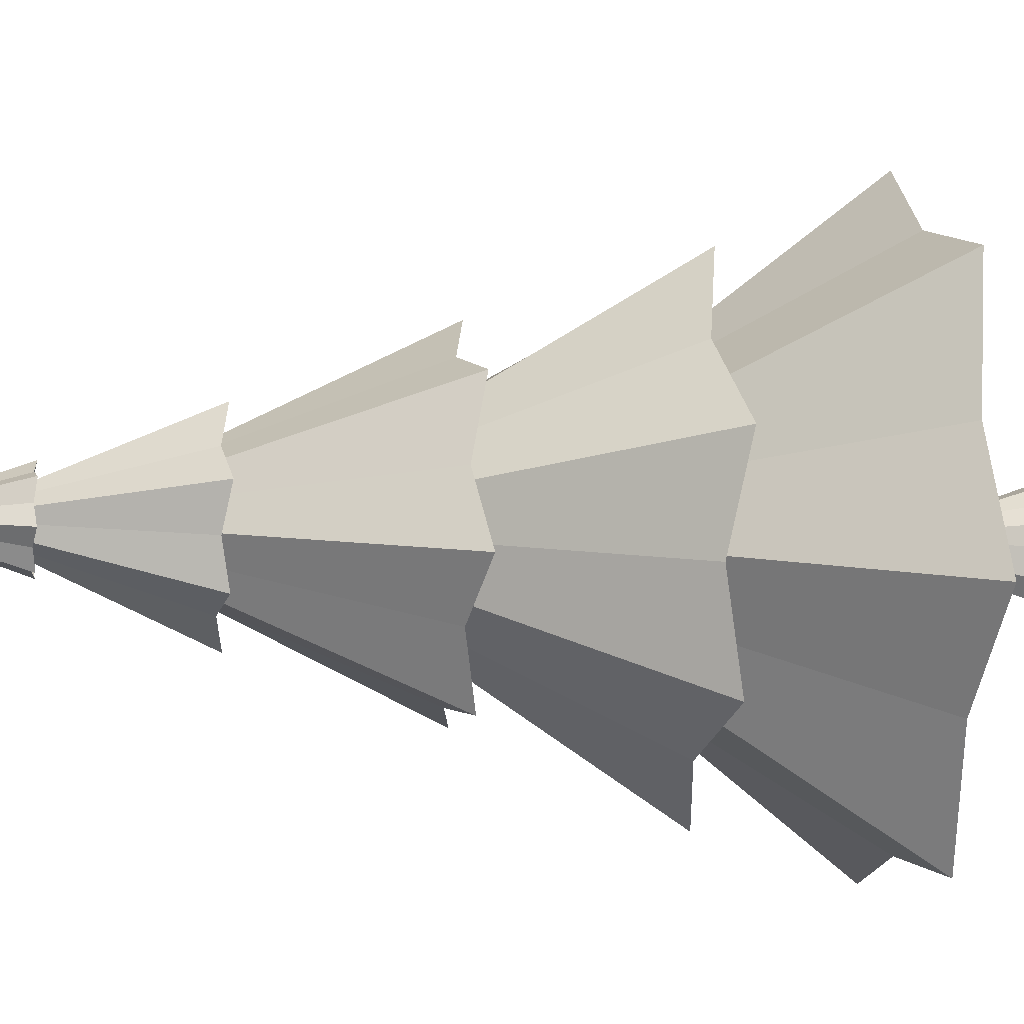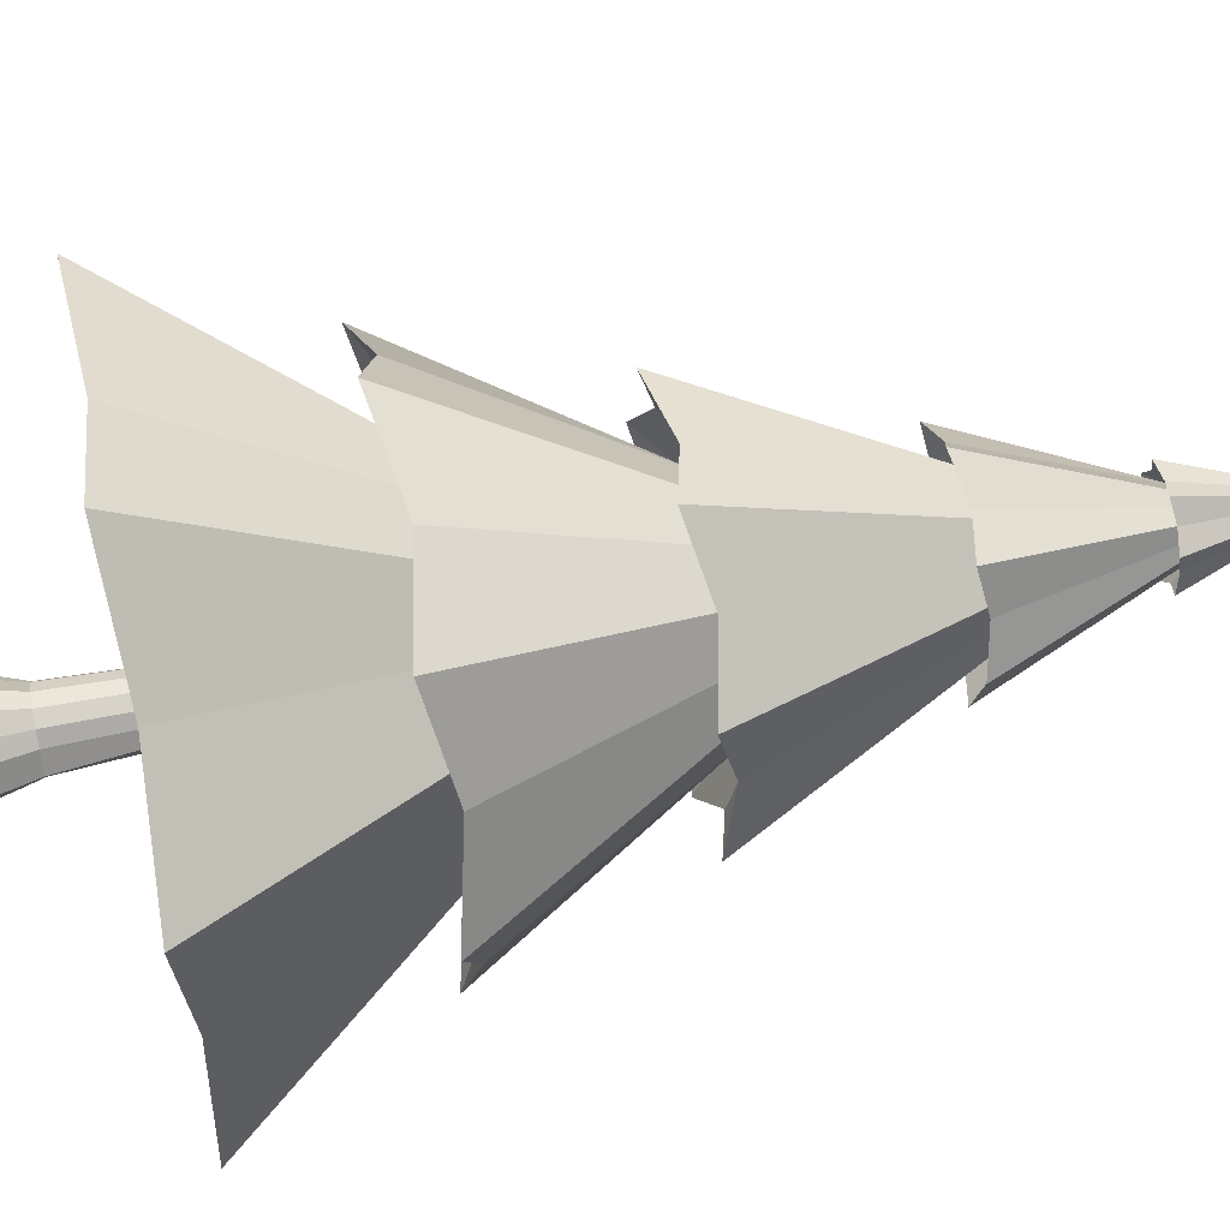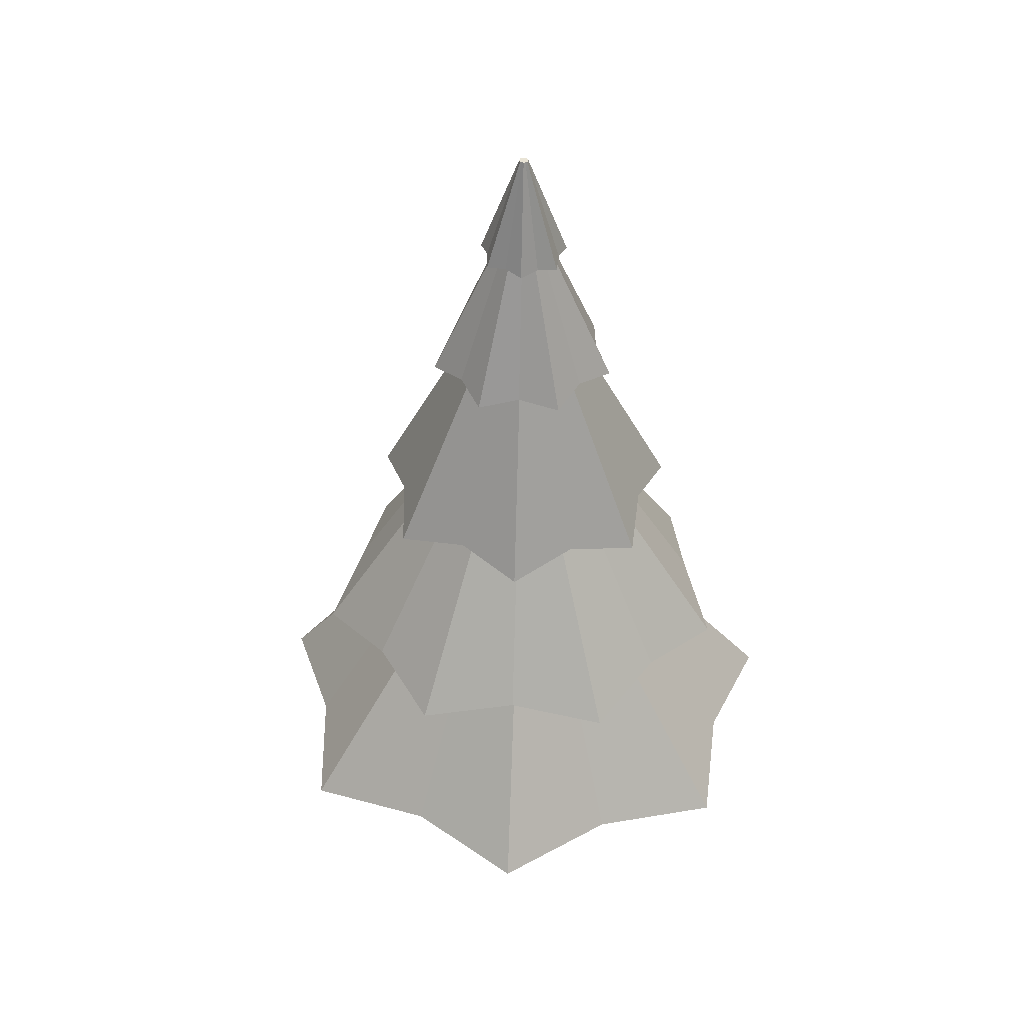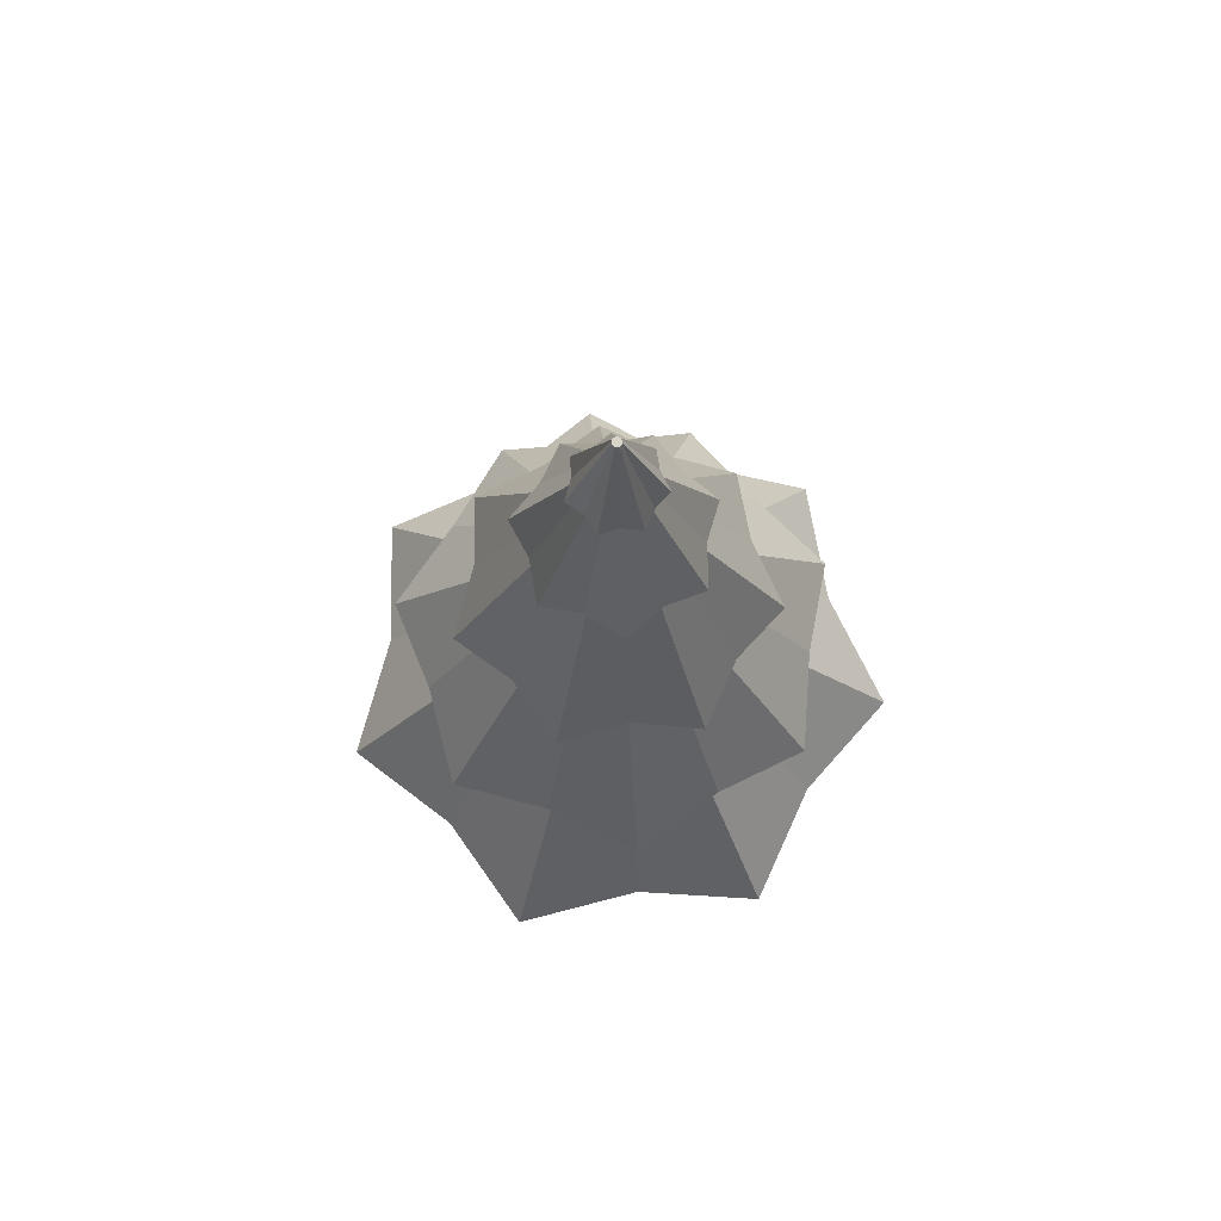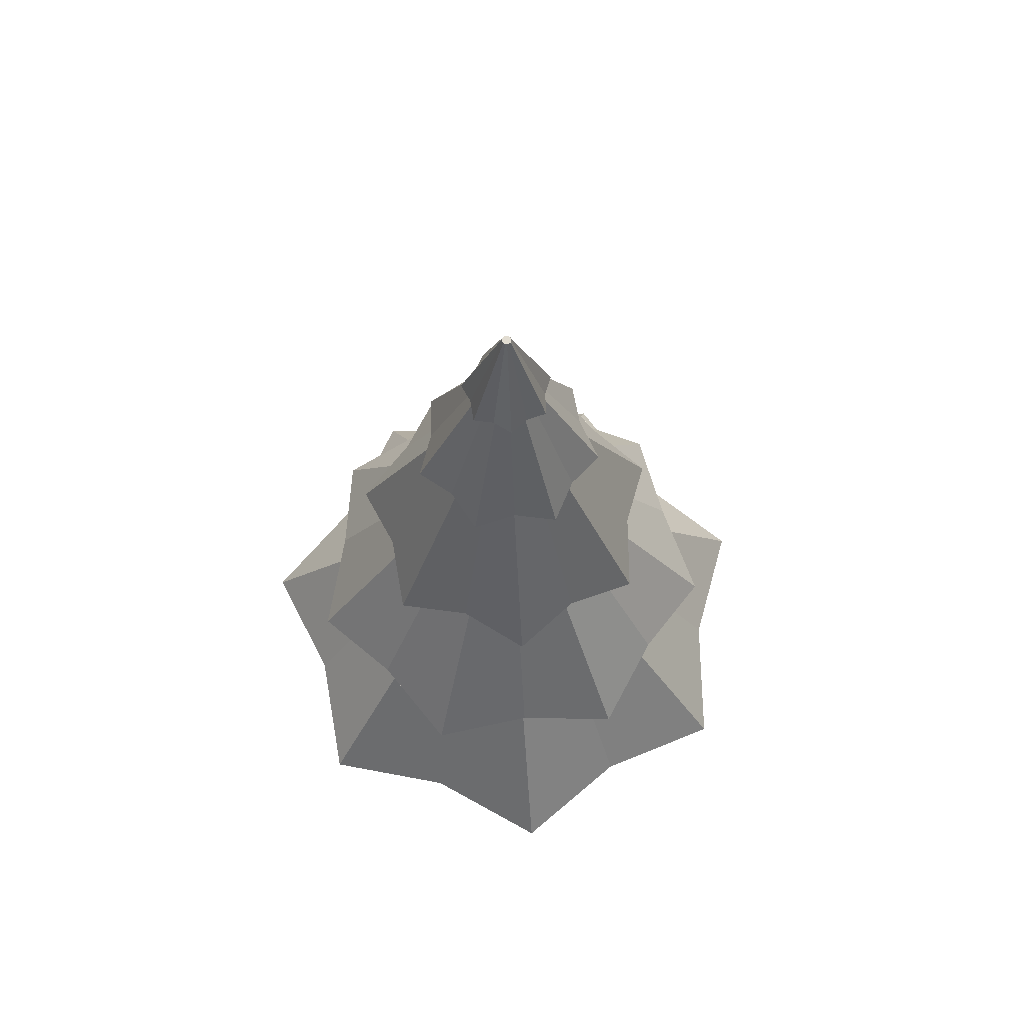
<metadata>
{"format":"obj","ext":"obj","renderer":"f3d","projection":"perspective","resolution":1024,"background":"white","views":[{"elev":-7.7,"azim":-99.4,"up":"+Z"},{"elev":66.1,"azim":79.0,"up":"+Z"},{"elev":42.6,"azim":54.7,"up":"+Y"},{"elev":75.4,"azim":20.2,"up":"+Y"},{"elev":68.3,"azim":-160.0,"up":"+Y"}]}
</metadata>
<code>
o Cylinder_Cylinder.003
v -0 1.262 0.1785
v -0 5.467 0.2972
v 0.0629 1.262 0.1929
v 0.01137 5.467 0.2998
v 0.1133 1.262 0.2331
v 0.0205 5.467 0.3071
v 0.1413 1.262 0.2912
v 0.02556 5.467 0.3176
v 0.1413 1.262 0.3557
v 0.02556 5.467 0.3293
v 0.1133 1.262 0.4138
v 0.0205 5.467 0.3398
v 0.0629 1.262 0.4541
v 0.01137 5.467 0.3471
v -0 1.262 0.4684
v -0 5.467 0.3497
v -0.0629 1.262 0.4541
v -0.01137 5.467 0.3471
v -0.1133 1.262 0.4138
v -0.0205 5.467 0.3398
v -0.1413 1.262 0.3557
v -0.02556 5.467 0.3293
v -0.1413 1.262 0.2912
v -0.02556 5.467 0.3176
v -0.1133 1.262 0.2331
v -0.0205 5.467 0.3071
v -0.0629 1.262 0.1929
v -0.01137 5.467 0.2998
v -0 4.829 0.1024
v 0.1156 4.814 0.08335
v 0.1729 4.829 0.1856
v 0.2598 4.814 0.2642
v 0.2156 4.829 0.3727
v 0.2084 4.814 0.4896
v 0.09594 4.829 0.5227
v -0 4.814 0.59
v -0.09594 4.829 0.5227
v -0.2084 4.814 0.4896
v -0.2156 4.829 0.3727
v -0.2598 4.814 0.2642
v -0.1729 4.829 0.1856
v -0.1156 4.814 0.08335
v 0.2029 4.047 -0.09788
v 0.4387 4.005 -0.02641
v 0.4559 4.047 0.2194
v 0.5471 4.005 0.4483
v 0.3656 4.047 0.615
v 0.2435 4.005 0.829
v -0 4.047 0.7911
v -0.2435 4.005 0.829
v -0.3656 4.047 0.615
v -0.5471 4.005 0.4483
v -0.4559 4.047 0.2194
v -0.4387 4.005 -0.02641
v -0.2029 4.047 -0.09788
v -0 4.005 -0.2377
v 0.4093 2.953 -0.5265
v 0.6162 3.033 -0.168
v 0.9198 2.953 0.1135
v 0.7684 3.033 0.4988
v 0.7376 2.953 0.9117
v 0.342 3.033 1.034
v 0 2.953 1.267
v -0.342 3.033 1.034
v -0.7376 2.953 0.9117
v -0.7684 3.033 0.4988
v -0.9198 2.953 0.1135
v -0.6162 3.033 -0.168
v -0.4093 2.953 -0.5265
v -0 3.033 -0.4647
v 0.4996 2.028 -0.7139
v 1.034 1.933 -0.5008
v 1.123 2.028 0.06724
v 1.289 1.933 0.6176
v 0.9002 2.028 1.041
v 0.5736 1.933 1.514
v 0 2.028 1.475
v -0.5736 1.933 1.514
v -0.9002 2.028 1.041
v -1.289 1.933 0.6176
v -1.123 2.028 0.06724
v -1.034 1.933 -0.5008
v -0.4996 2.028 -0.7139
v -0 1.933 -0.9985
v 0.2817 2.297 -0.2615
v 0.5076 2.297 -0.08133
v 0.633 2.297 0.179
v 0.633 2.297 0.4679
v 0.5076 2.297 0.7283
v 0.2817 2.297 0.9084
v 0 2.297 0.9727
v -0.2817 2.297 0.9084
v -0.5076 2.297 0.7283
v -0.633 2.297 0.4679
v -0.633 2.297 0.179
v -0.5076 2.297 -0.08133
v -0.2817 2.297 -0.2615
v -0 2.297 -0.3258
v -0 3.27 -0.1091
v 0.1877 3.27 -0.06623
v 0.3382 3.27 0.05379
v 0.4217 3.27 0.2272
v 0.4217 3.27 0.4197
v 0.3382 3.27 0.5931
v 0.1877 3.27 0.7132
v 0 3.27 0.756
v -0.1877 3.27 0.7132
v -0.3382 3.27 0.5931
v -0.4217 3.27 0.4197
v -0.4217 3.27 0.2272
v -0.3382 3.27 0.05379
v -0.1877 3.27 -0.06623
v -0 4.337 0.08335
v 0.1042 4.337 0.1071
v 0.1877 4.337 0.1738
v 0.2341 4.337 0.27
v 0.2341 4.337 0.3769
v 0.1877 4.337 0.4732
v 0.1042 4.337 0.5398
v -0 4.337 0.5636
v -0.1042 4.337 0.5398
v -0.1877 4.337 0.4732
v -0.2341 4.337 0.3769
v -0.2341 4.337 0.27
v -0.1877 4.337 0.1738
v -0.1042 4.337 0.1071
v -0 4.96 0.2006
v 0.05332 4.96 0.2127
v 0.09607 4.96 0.2468
v 0.1198 4.96 0.2961
v 0.1198 4.96 0.3508
v 0.09607 4.96 0.4001
v 0.05332 4.96 0.4342
v -0 4.96 0.4463
v -0.05332 4.96 0.4342
v -0.09607 4.96 0.4001
v -0.1198 4.96 0.3508
v -0.1198 4.96 0.2961
v -0.09607 4.96 0.2468
v -0.05332 4.96 0.2127
v -0 1.009 -1.103
v 0.7403 0.9681 -1.214
v 1.115 1.009 -0.5656
v 1.663 0.9681 -0.05622
v 1.39 1.009 0.6408
v 1.334 0.9681 1.387
v 0.6187 1.009 1.608
v 0 0.9681 2.03
v -0.6187 1.009 1.608
v -1.334 0.9681 1.387
v -1.39 1.009 0.6408
v -1.663 0.9681 -0.05622
v -1.115 1.009 -0.5656
v -0.7403 0.9681 -1.214
v 0 0 0
v 0.1403 0 0.03203
v 0.2529 0 0.1218
v 0.3154 0 0.2515
v 0.3154 0 0.3954
v 0.2529 0 0.5251
v 0.1403 0 0.6149
v 0 0 0.6469
v -0.1365 -0.003994 0.6166
v -0.2491 -0.003994 0.5268
v -0.3154 0 0.3954
v -0.3154 0 0.2515
v -0.2529 0 0.1218
v -0.1403 0 0.03203
v 0.1061 0.5779 0.2159
v 0.07483 0.5779 0.1681
v -0.1681 0.5779 0.3618
v -0.1348 0.5779 0.431
v 0.1858 0.5779 0.2851
v -0.1681 0.5779 0.2851
v 0.2146 0.5779 0.3618
v -0.1768 0.5779 0.1737
v 0.1348 0.5779 0.431
v -0.1168 0.5779 0.1012
v 0.07483 0.5779 0.4788
v -0 0.5779 0.1264
v 0 0.5779 0.4959
v -0.07483 0.5779 0.4788
v 0.2119 0.04593 0.1316
v -0.3379 0.08629 0.3919
v 0.3177 0.05793 0.255
v -0.3379 0.08629 0.255
v 0.3465 0.09725 0.4157
v -0.2826 0.08374 0.05229
v 0.2628 0.117 0.5604
v -0.1755 0.08374 -0.05769
v 0.1557 0.09189 0.622
v 0 0.08987 -0.008878
v 0 0.1131 0.6631
v -0.1297 0.1091 0.6343
v 0.1335 0.08987 0.04618
v -0.2368 0.05611 0.517
v 0.4434 0 0.2844
v 0.4434 0 0.3625
v 0.4434 0.03261 0.2863
v 0.4434 0.03261 0.3606
v 0.6607 0.008508 0.2524
v 0.6511 0.01036 0.2878
v 0.6511 0.02226 0.26
v 0.6511 0.02226 0.2871
v 0.7271 0.01455 0.2904
v 0.7271 0.01455 0.2989
v 0.7271 0.01807 0.2906
v 0.7271 0.01807 0.2987
v 0.1403 0 0.03203
v 0.2529 0 0.1218
v 0.2406 0.0601 0.1316
v 0.1335 0.0601 0.04618
v 0.2793 0 -0.0267
v 0.3274 0 0.01167
v 0.3221 0.02468 0.009811
v 0.2764 0.02468 -0.0267
v 0.3302 -0 -0.1054
v 0.3382 -0 -0.09903
v 0.3373 0.007468 -0.09934
v 0.3298 0.007468 -0.1054
v 0.3702 -0.005877 0.1713
v 0.3763 -0.005877 0.184
v 0.369 0 0.1723
v 0.3748 0 0.1844
v 0.02813 0 -0.131
v 0.1041 0 -0.1137
v 0.02812 0.01702 -0.131
v 0.1004 0.01702 -0.1145
v 0.1005 0 -0.2048
v 0.1201 0 -0.2003
v 0.1005 0.008408 -0.2048
v 0.1192 0.008408 -0.2005
v -0.1364 0 -0.04902
v -0.1216 0 -0.0524
v -0.1357 0.01322 -0.04753
v -0.1216 0.01322 -0.05074
v -0.4072 0 -0.01508
v -0.3434 0 -0.06601
v -0.4003 0.03411 -0.01755
v -0.3395 0.03411 -0.06601
v -0.4818 0 -0.1627
v -0.4676 0 -0.174
v -0.4803 0.007571 -0.1632
v -0.4668 0.007571 -0.174
v -0.4017 0 0.1794
v -0.3871 0 0.149
v -0.3981 0.01409 0.1802
v -0.3842 0.01409 0.1513
v -0.5521 0 0.4082
v -0.5521 0 0.3523
v -0.5521 0.02336 0.4069
v -0.5521 0.02336 0.3536
v -0.6349 1e-06 0.4578
v -0.6349 1e-06 0.4221
v -0.6349 0.01491 0.457
v -0.6349 0.01491 0.423
v -0.4305 0 0.5887
v -0.446 0 0.5565
v -0.4422 0.01491 0.5556
v -0.4274 0.01491 0.5862
v -0.5075 0 0.5991
v -0.514 0 0.5855
v -0.5124 0.006301 0.5851
v -0.5062 0.006301 0.5981
v 0.3998 -0 0.5061
v 0.3803 -0 0.5465
v 0.4094 0.01772 0.505
v 0.3765 0.01772 0.5434
v -0.2395 -0.003994 0.656
v -0.2722 -0.003994 0.6298
v -0.2375 0.01174 0.6519
v -0.2686 0.01174 0.627
v -0.1412 0 0.8392
v -0.2204 -0.002317 0.8216
v -0.1412 0.01588 0.8301
v -0.2165 0.01357 0.8134
v -0.1423 1e-06 0.9951
v -0.1604 -0.000529 0.9911
v -0.1423 0.007972 0.993
v -0.1595 0.007443 0.9892
v 0.272 0 0.6683
v 0.2408 0 0.6932
v 0.2686 0.01667 0.6656
v 0.2389 0.01667 0.6893
v 0.3558 1e-06 0.7579
v 0.3444 1e-06 0.7671
v 0.3546 0.006138 0.7569
v 0.3437 0.006138 0.7656
v 0.1083 0 0.6987
v 0.06529 0 0.7085
v 0.1062 0.0184 0.6944
v 0.06529 0.0184 0.7037
f 29 2 4 30
f 30 4 6 31
f 31 6 8 32
f 32 8 10 33
f 33 10 12 34
f 34 12 14 35
f 35 14 16 36
f 36 16 18 37
f 37 18 20 38
f 38 20 22 39
f 39 22 24 40
f 40 24 26 41
f 4 2 28 26 24 22 20 18 16 14 12 10 8 6
f 41 26 28 42
f 42 28 2 29
f 183 157 210 211
f 140 42 29 127
f 139 41 42 140
f 138 40 41 139
f 137 39 40 138
f 136 38 39 137
f 135 37 38 136
f 134 36 37 135
f 133 35 36 134
f 132 34 35 133
f 131 33 34 132
f 130 32 33 131
f 129 31 32 130
f 128 30 31 129
f 127 29 30 128
f 113 56 43 114
f 114 43 44 115
f 115 44 45 116
f 116 45 46 117
f 117 46 47 118
f 118 47 48 119
f 119 48 49 120
f 120 49 50 121
f 121 50 51 122
f 122 51 52 123
f 123 52 53 124
f 124 53 54 125
f 125 54 55 126
f 126 55 56 113
f 112 69 70 99
f 111 68 69 112
f 110 67 68 111
f 109 66 67 110
f 108 65 66 109
f 107 64 65 108
f 106 63 64 107
f 105 62 63 106
f 104 61 62 105
f 103 60 61 104
f 102 59 60 103
f 101 58 59 102
f 100 57 58 101
f 99 70 57 100
f 98 84 71 85
f 85 71 72 86
f 86 72 73 87
f 87 73 74 88
f 88 74 75 89
f 89 75 76 90
f 90 76 77 91
f 91 77 78 92
f 92 78 79 93
f 93 79 80 94
f 94 80 81 95
f 95 81 82 96
f 96 82 83 97
f 97 83 84 98
f 154 97 98 141
f 153 96 97 154
f 152 95 96 153
f 151 94 95 152
f 150 93 94 151
f 149 92 93 150
f 148 91 92 149
f 147 90 91 148
f 146 89 90 147
f 145 88 89 146
f 144 87 88 145
f 143 86 87 144
f 142 85 86 143
f 141 98 85 142
f 84 99 100 71
f 71 100 101 72
f 72 101 102 73
f 73 102 103 74
f 74 103 104 75
f 75 104 105 76
f 76 105 106 77
f 77 106 107 78
f 78 107 108 79
f 79 108 109 80
f 80 109 110 81
f 81 110 111 82
f 82 111 112 83
f 83 112 99 84
f 69 126 113 70
f 68 125 126 69
f 67 124 125 68
f 66 123 124 67
f 65 122 123 66
f 64 121 122 65
f 63 120 121 64
f 62 119 120 63
f 61 118 119 62
f 60 117 118 61
f 59 116 117 60
f 58 115 116 59
f 57 114 115 58
f 70 113 114 57
f 56 127 128 43
f 43 128 129 44
f 44 129 130 45
f 45 130 131 46
f 46 131 132 47
f 47 132 133 48
f 48 133 134 49
f 49 134 135 50
f 50 135 136 51
f 51 136 137 52
f 52 137 138 53
f 53 138 139 54
f 54 139 140 55
f 55 140 127 56
f 3 1 141 142
f 5 3 142 143
f 7 5 143 144
f 9 7 144 145
f 11 9 145 146
f 13 11 146 147
f 15 13 147 148
f 17 15 148 149
f 19 17 149 150
f 21 19 150 151
f 23 21 151 152
f 25 23 152 153
f 27 25 153 154
f 1 27 154 141
f 155 156 157 158 159 160 161 162 163 164 165 166 167 168
f 165 164 257 258
f 185 158 222 224
f 165 184 251 249
f 187 159 198 200
f 167 166 245 246
f 189 160 266 268
f 168 167 237 238
f 160 189 283 281
f 192 155 234 236
f 191 193 292 291
f 163 162 273 274
f 156 155 225 226
f 163 194 271 269
f 17 19 172 182
f 1 3 170 180
f 15 17 182 181
f 13 15 181 179
f 27 1 180 178
f 11 13 179 177
f 25 27 178 176
f 9 11 177 175
f 23 25 176 174
f 7 9 175 173
f 21 23 174 171
f 5 7 173 169
f 19 21 171 172
f 3 5 169 170
f 182 172 196 194
f 180 170 195 192
f 181 182 194 193
f 179 181 193 191
f 178 180 192 190
f 177 179 191 189
f 176 178 190 188
f 175 177 189 187
f 174 176 188 186
f 173 175 187 185
f 171 174 186 184
f 169 173 185 183
f 172 171 184 196
f 170 169 183 195
f 200 198 202 204
f 158 185 199 197
f 159 158 197 198
f 185 187 200 199
f 203 204 208 207
f 198 197 201 202
f 199 200 204 203
f 197 199 203 201
f 207 208 206 205
f 201 203 207 205
f 204 202 206 208
f 202 201 205 206
f 209 212 216 213
f 157 156 209 210
f 195 183 211 212
f 156 195 212 209
f 216 215 219 220
f 210 209 213 214
f 212 211 215 216
f 211 210 214 215
f 220 219 218 217
f 215 214 218 219
f 213 216 220 217
f 214 213 217 218
f 223 224 222 221
f 157 183 223 221
f 183 185 224 223
f 158 157 221 222
f 227 228 232 231
f 192 195 228 227
f 155 192 227 225
f 195 156 226 228
f 231 232 230 229
f 225 227 231 229
f 228 226 230 232
f 226 225 229 230
f 235 236 234 233
f 168 190 235 233
f 190 192 236 235
f 155 168 233 234
f 237 239 243 241
f 190 168 238 240
f 167 188 239 237
f 188 190 240 239
f 243 244 242 241
f 240 238 242 244
f 238 237 241 242
f 239 240 244 243
f 247 248 246 245
f 186 188 248 247
f 188 167 246 248
f 166 186 247 245
f 251 252 256 255
f 184 186 252 251
f 166 165 249 250
f 186 166 250 252
f 255 256 254 253
f 249 251 255 253
f 252 250 254 256
f 250 249 253 254
f 260 259 263 264
f 184 165 258 259
f 196 184 259 260
f 164 196 260 257
f 264 263 262 261
f 259 258 262 263
f 257 260 264 261
f 258 257 261 262
f 267 268 266 265
f 187 189 268 267
f 159 187 267 265
f 160 159 265 266
f 271 272 270 269
f 196 164 270 272
f 164 163 269 270
f 194 196 272 271
f 276 274 278 280
f 194 163 274 276
f 193 194 276 275
f 162 193 275 273
f 279 280 278 277
f 274 273 277 278
f 275 276 280 279
f 273 275 279 277
f 281 283 287 285
f 189 191 284 283
f 161 160 281 282
f 191 161 282 284
f 287 288 286 285
f 284 282 286 288
f 282 281 285 286
f 283 284 288 287
f 291 292 290 289
f 162 161 289 290
f 193 162 290 292
f 161 191 291 289

</code>
